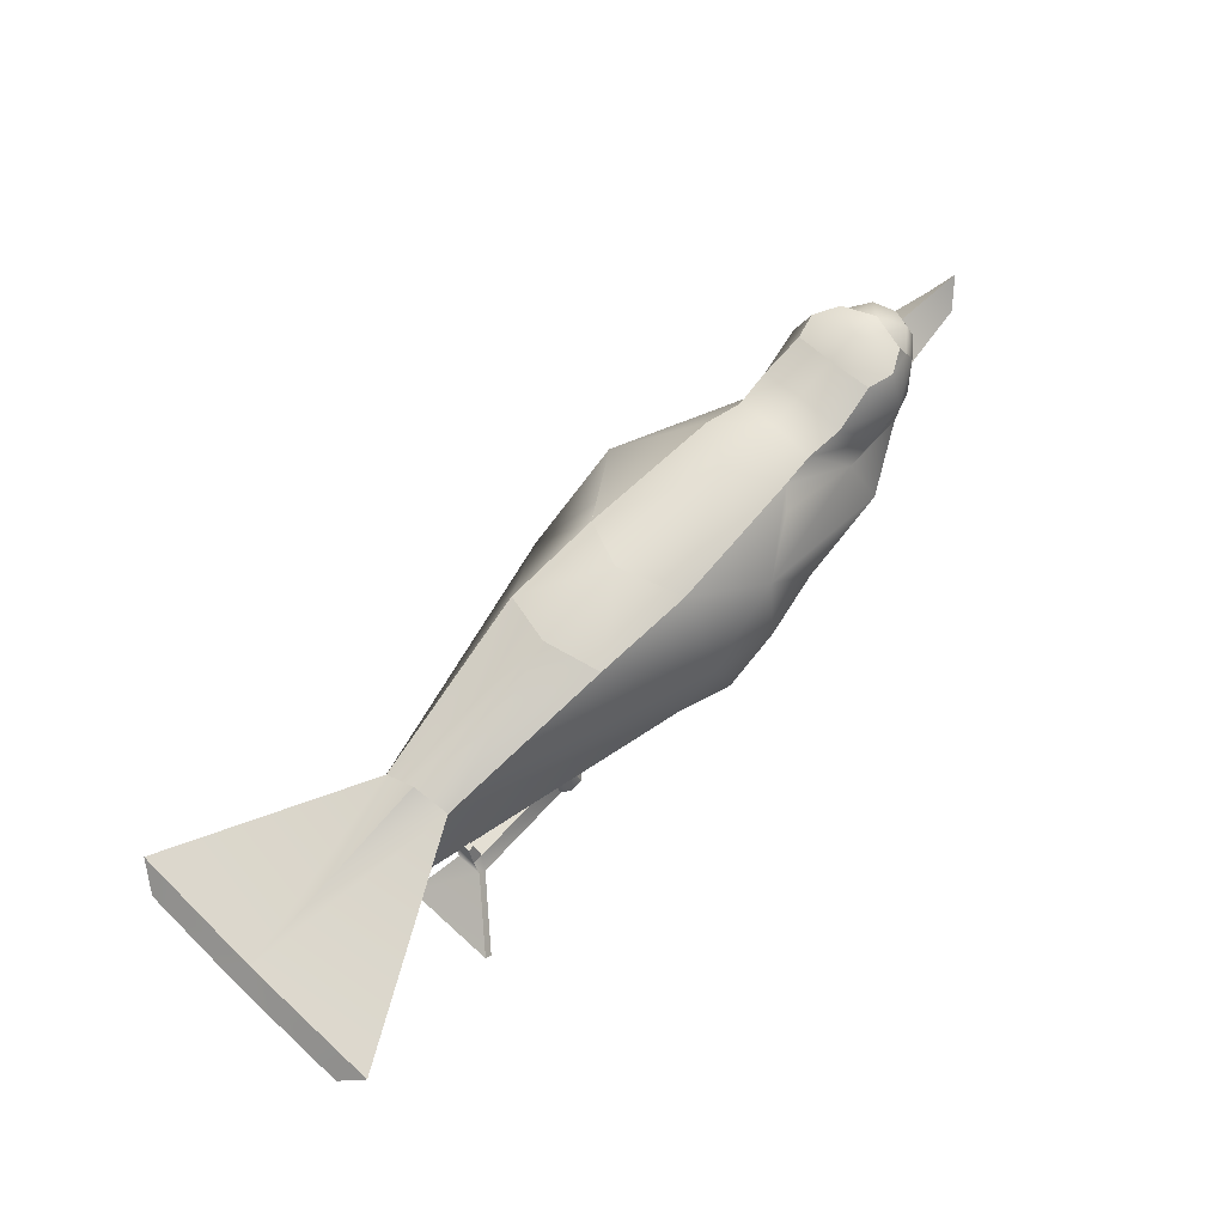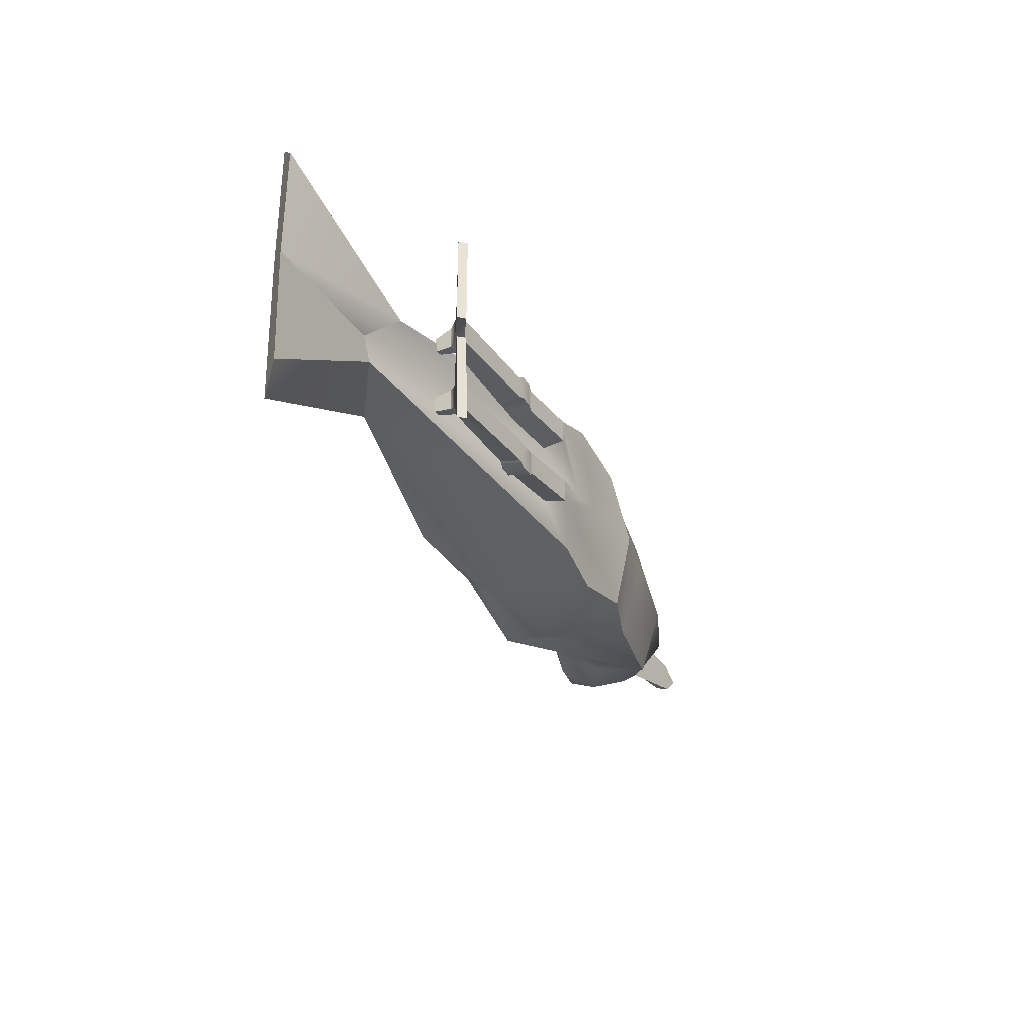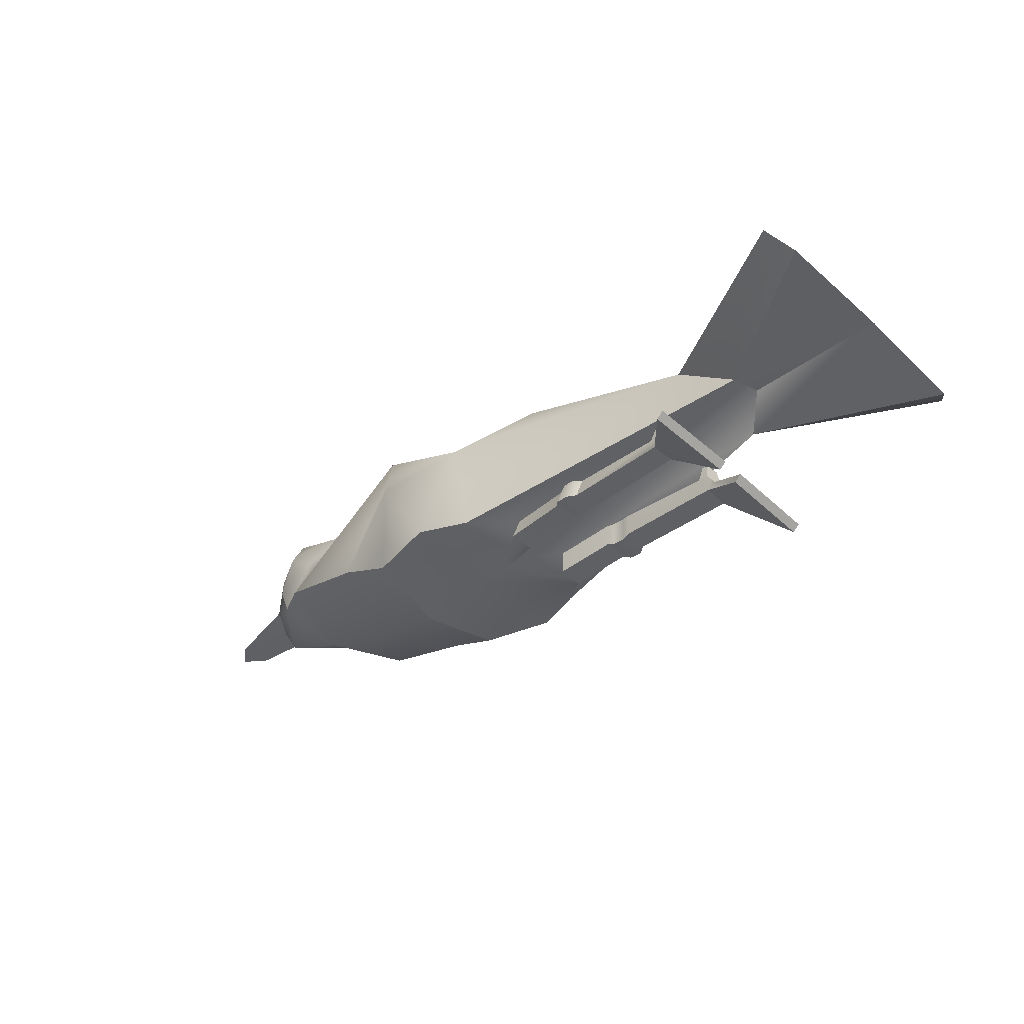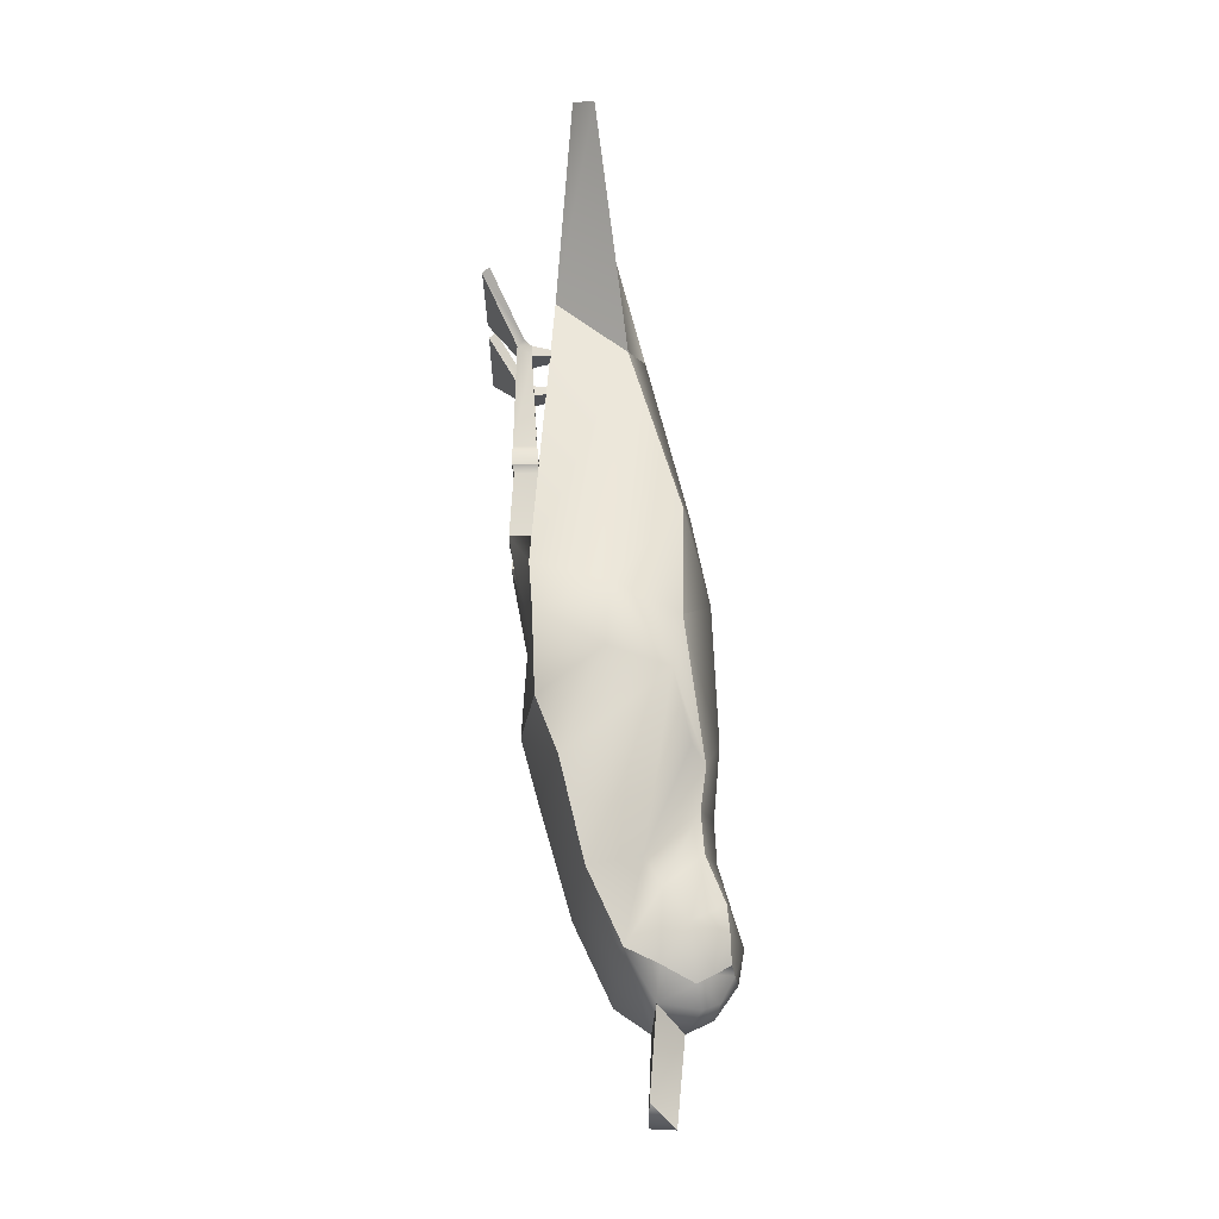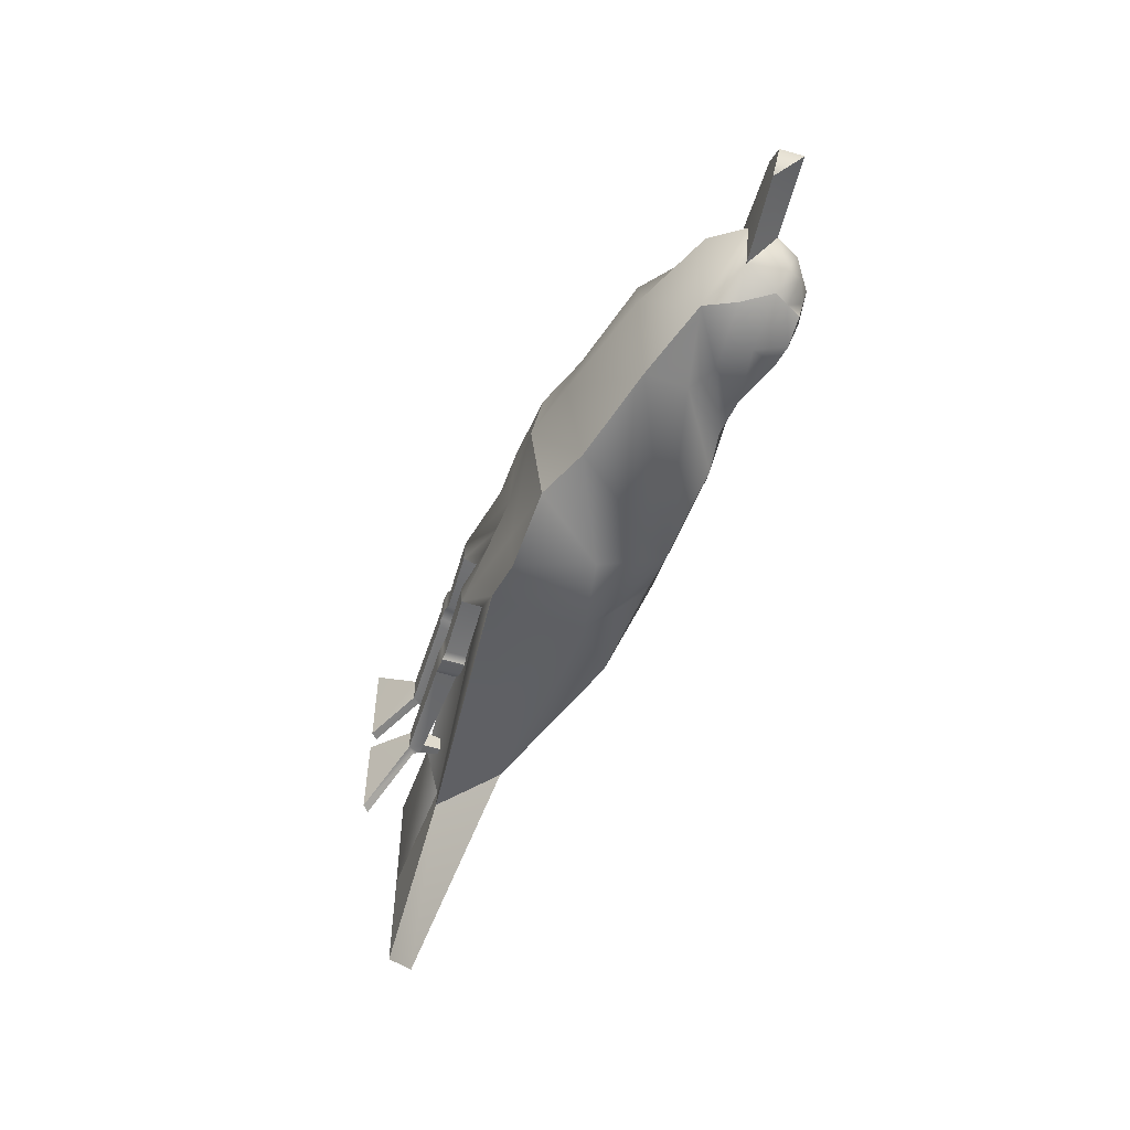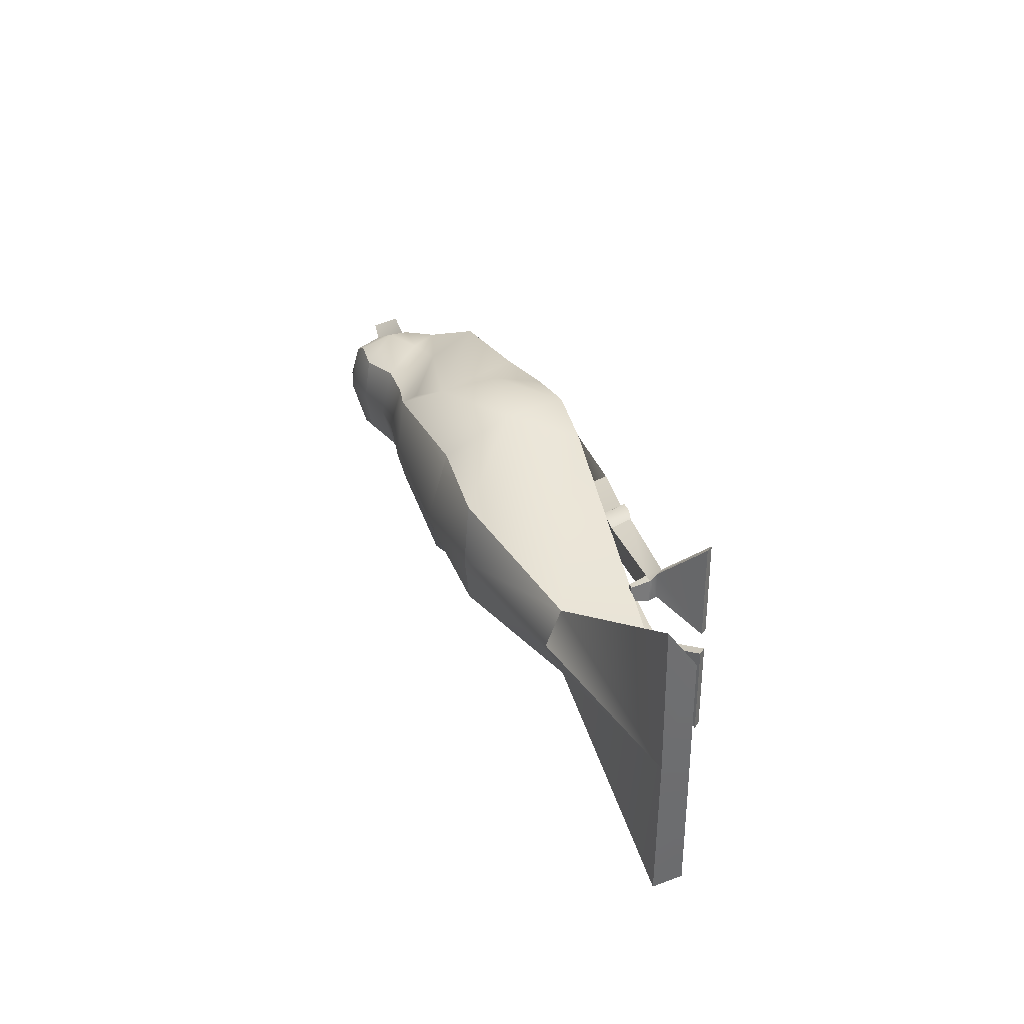
<metadata>
{"format":"obj","ext":"obj","renderer":"f3d","projection":"perspective","resolution":1024,"background":"white","views":[{"elev":58.9,"azim":-46.8,"up":"+Y"},{"elev":-33.6,"azim":-56.5,"up":"+Z"},{"elev":-44.6,"azim":-137.4,"up":"+Y"},{"elev":67.7,"azim":93.3,"up":"+Z"},{"elev":-54.5,"azim":74.0,"up":"+Z"},{"elev":31.4,"azim":-101.8,"up":"+Z"}]}
</metadata>
<code>
o seagull_body_Flying_seagull.003
v 0.7746 0.8552 0.5935
v -0.1571 0.7975 -0.5999
v -0.1564 0.7979 -0.5998
v -3.175 -0.4492 0.2065
v -0.5929 -0.4701 0.722
v -2.721 0.1872 0.2646
v -0.3959 0.1699 0.9052
v -0.3095 0.7409 0.4957
v -0.5813 0.9699 0.002088
v -1.231 0.7046 0.4675
v -1.362 0.7709 -0.02353
v -3.367 -0.2892 -0.2922
v -2.812 0.1872 -0.322
v -0.5698 -0.4701 -0.7115
v -0.5668 0.3299 -0.8978
v -0.581 -0.4701 -0.02092
v -0.95 -0.4721 0.1985
v -3.431 -0.2735 -0.04743
v -0.9533 -0.4721 0.4042
v 0.5144 -0.347 0.7537
v 0.6185 -0.4701 0.02142
v 0.977 -0.1367 0.7705
v 1.111 -0.3052 0.01473
v -4.65 -0.3818 -0.07623
v -4.65 -0.3865 0.9939
v -4.516 -0.2003 -0.0691
v -4.516 -0.1956 1.214
v -2.782 0.3313 -0.03581
v -1.215 0.7046 -0.511
v -0.3258 0.8099 -0.4923
v 2.057 0.02581 0.01519
v 1.804 0.1135 0.7451
v -4.475 -0.1956 -1.337
v -4.615 -0.3865 -1.129
v -0.9436 -0.4721 -0.1997
v -0.9405 -0.4721 -0.3922
v 1.001 -0.1367 -0.7448
v 0.538 -0.347 -0.7129
v 1.828 0.1135 -0.7225
v 2.176 1.2 0.48
v 2.199 1.329 0.0455
v 1.955 1.171 0.4144
v 1.915 1.228 0.04092
v 2.19 1.2 -0.3895
v 1.967 1.171 -0.331
v 0.2054 0.2067 -1.046
v 0.2998 0.7656 -0.8892
v -0.1134 -0.4086 -0.8657
v -0.3311 -0.4701 -0.01235
v -0.9124 -0.6661 -0.2182
v -0.1417 -0.4086 0.8889
v -0.1122 -0.4393 0.4914
v -0.9141 -0.6608 0.4515
v 0.1808 0.1699 1.017
v 0.2767 0.6794 0.8808
v 1.657 0.537 0.5602
v 0.908 0.9736 0.4627
v 2.333 0.4251 0.4836
v 2.704 0.3733 0.05365
v 0.5986 1.083 0.02992
v 0.9218 0.9736 -0.3955
v 2.348 0.4251 -0.388
v 1.673 0.537 -0.4864
v 1.247 0.9468 0.4152
v 1.893 0.6874 0.5905
v 1.592 0.9919 0.4448
v 2.143 0.9067 0.621
v 2.445 0.699 0.4882
v 2.698 0.6892 0.3168
v 2.559 0.973 0.4045
v 2.721 1.028 0.2658
v 1.551 1.101 0.03506
v 1.216 1.062 0.05326
v 1.605 0.9919 -0.3731
v 1.259 0.9468 -0.337
v 1.911 0.6874 -0.5091
v 2.162 0.9067 -0.5315
v 2.399 1.227 0.3654
v 2.479 1.1 0.3849
v 2.44 1.26 0.2077
v 2.659 1.161 0.238
v 2.751 1.12 0.05442
v 2.665 1.161 -0.1321
v 2.481 1.293 0.05006
v 2.445 1.26 -0.1088
v 2.881 0.6643 0.0565
v 2.46 0.699 -0.389
v 2.706 0.6892 -0.2095
v 2.41 1.227 -0.2677
v 2.49 1.1 -0.2847
v 2.57 0.973 -0.3017
v -0.09652 -0.4393 -0.4833
v -0.08118 -0.4701 -0.003778
v 2.727 1.028 -0.1579
v 3.395 0.6745 0.2059
v 2.865 0.9138 0.05624
v 3.563 0.8879 0.0675
v 3.566 0.6791 0.06754
v 3.399 0.6745 -0.07624
v -2.666 -0.6645 0.4844
v -2.652 -0.6069 0.4115
v -2.673 -0.6616 0.2597
v -2.649 -0.6069 0.2079
v -0.8998 -0.6608 -0.4341
v -0.9195 -0.6661 0.2246
v -2.651 -0.6648 -0.4719
v -2.665 -0.6619 -0.2582
v -2.638 -0.6074 -0.4565
v -2.641 -0.6074 -0.266
v -2.61 -0.7153 0.2586
v -2.558 -0.5964 0.2072
v -2.561 -0.5964 0.4109
v -2.603 -0.7182 0.4833
v -2.55 -0.5968 -0.2623
v -2.602 -0.7156 -0.255
v -2.588 -0.7185 -0.4687
v -2.547 -0.5968 -0.4528
v -1.708 -0.6936 0.2272
v -1.738 -0.5016 0.2014
v -1.703 -0.6884 0.4518
v -1.741 -0.5016 0.4051
v -1.688 -0.6886 -0.461
v -1.728 -0.5018 -0.4195
v -1.7 -0.6938 -0.2473
v -1.731 -0.5018 -0.2289
v -3.001 -1.012 0.0928
v -3.004 -1.015 0.9293
v -3.067 -0.961 0.9323
v -3.064 -0.9581 0.09258
v -2.998 -1.012 -0.1121
v -2.975 -1.015 -0.9279
v -3.061 -0.9585 -0.1139
v -3.038 -0.9614 -0.9331
v -2.647 -0.4453 0.2277
v -2.596 -0.4394 0.2271
v -2.649 -0.4453 0.3646
v -2.598 -0.4394 0.364
v -2.64 -0.446 -0.4207
v -2.582 -0.4393 -0.418
v -2.642 -0.446 -0.2743
v -2.584 -0.4393 -0.2717
v -1.467 -0.6667 0.2283
v -1.497 -0.4727 0.2022
v -1.461 -0.6614 0.4552
v -1.5 -0.4727 0.4079
v -1.459 -0.6669 -0.2403
v -1.49 -0.4729 -0.2218
v -1.487 -0.4729 -0.4142
v -1.446 -0.6616 -0.4562
v -1.558 -0.4698 0.2231
v -1.524 -0.6832 0.2517
v -1.518 -0.6774 0.5013
v -1.562 -0.4698 0.4494
v -1.516 -0.6834 -0.2668
v -1.55 -0.47 -0.2464
v -1.547 -0.47 -0.4581
v -1.502 -0.6776 -0.5042
v -1.634 -0.6958 0.2525
v -1.667 -0.4825 0.2238
v -1.628 -0.69 0.5021
v -1.671 -0.4825 0.4501
v -1.625 -0.696 -0.2712
v -1.66 -0.4827 -0.2508
v -1.656 -0.4827 -0.4626
v -1.611 -0.6902 -0.5087
f 4 5 6
f 6 5 7
f 8 9 10
f 10 9 11
f 12 13 14
f 14 13 15
f 16 17 18
f 5 4 19
f 18 17 4
f 17 19 4
f 20 21 22
f 22 21 23
f 24 25 26
f 26 25 27
f 6 7 10
f 10 7 8
f 10 11 6
f 6 11 28
f 13 29 15
f 15 29 30
f 31 32 23
f 23 32 22
f 11 9 29
f 29 9 30
f 28 11 13
f 13 11 29
f 33 34 26
f 26 34 24
f 16 18 35
f 14 36 12
f 18 12 35
f 12 36 35
f 23 21 37
f 37 21 38
f 37 39 23
f 23 39 31
f 40 41 42
f 42 41 43
f 44 45 41
f 41 45 43
f 3 2 30
f 30 2 15
f 46 15 47
f 15 2 47
f 46 48 15
f 15 48 14
f 49 16 50
f 50 16 35
f 51 5 52
f 19 53 5
f 52 5 53
f 5 51 7
f 7 51 54
f 8 7 55
f 55 7 54
f 56 57 1
f 56 1 55
f 57 55 1
f 32 31 58
f 58 31 59
f 57 60 8
f 8 60 9
f 9 60 30
f 30 60 61
f 39 62 31
f 31 62 59
f 63 47 61
f 64 65 66
f 66 65 67
f 68 69 70
f 70 69 71
f 66 72 64
f 64 72 73
f 74 75 72
f 72 75 73
f 75 74 76
f 76 74 77
f 66 67 42
f 42 67 40
f 78 79 80
f 80 79 81
f 66 42 72
f 72 42 43
f 74 72 45
f 45 72 43
f 82 83 84
f 84 83 85
f 74 45 77
f 77 45 44
f 57 56 64
f 64 56 65
f 68 58 69
f 59 86 58
f 86 69 58
f 87 88 62
f 59 62 86
f 62 88 86
f 61 75 63
f 63 75 76
f 60 73 61
f 61 73 75
f 60 57 73
f 73 57 64
f 54 22 55
f 55 22 32
f 55 32 56
f 56 32 58
f 68 65 58
f 58 65 56
f 65 68 67
f 67 68 70
f 78 40 79
f 70 79 67
f 40 67 79
f 40 78 41
f 78 80 41
f 80 84 41
f 44 41 89
f 89 41 85
f 41 84 85
f 89 90 44
f 91 77 90
f 44 90 77
f 76 77 87
f 87 77 91
f 63 76 62
f 62 76 87
f 47 63 39
f 39 63 62
f 39 37 47
f 47 37 46
f 37 38 46
f 46 38 48
f 48 38 92
f 38 21 92
f 92 21 93
f 51 52 20
f 20 52 21
f 52 93 21
f 22 54 20
f 20 54 51
f 25 24 4
f 4 24 18
f 25 4 27
f 27 4 6
f 28 26 6
f 6 26 27
f 18 24 12
f 12 24 34
f 28 13 26
f 26 13 33
f 13 12 33
f 33 12 34
f 87 91 88
f 88 91 94
f 83 90 85
f 85 90 89
f 82 84 81
f 81 84 80
f 69 95 96
f 96 95 97
f 98 95 86
f 86 95 69
f 98 86 99
f 99 86 88
f 97 99 96
f 96 99 88
f 79 70 81
f 81 70 71
f 81 71 82
f 82 71 96
f 96 94 82
f 82 94 83
f 94 91 83
f 83 91 90
f 100 101 102
f 102 101 103
f 48 92 14
f 36 14 104
f 14 92 104
f 92 93 104
f 93 49 104
f 49 50 104
f 52 53 93
f 93 53 49
f 53 105 49
f 49 105 16
f 16 105 17
f 106 107 108
f 108 107 109
f 102 103 110
f 110 103 111
f 112 101 113
f 113 101 100
f 114 109 115
f 115 109 107
f 106 108 116
f 116 108 117
f 110 111 118
f 118 111 119
f 118 120 110
f 110 120 113
f 113 120 112
f 112 120 121
f 116 117 122
f 122 117 123
f 122 124 116
f 116 124 115
f 115 124 114
f 114 124 125
f 110 113 126
f 126 113 127
f 128 127 100
f 100 127 113
f 102 129 100
f 100 129 128
f 110 126 102
f 102 126 129
f 115 130 116
f 116 130 131
f 132 130 107
f 107 130 115
f 107 106 132
f 132 106 133
f 116 131 106
f 106 131 133
f 103 134 111
f 111 134 135
f 101 112 136
f 136 112 137
f 108 138 117
f 117 138 139
f 109 114 140
f 140 114 141
f 96 88 94
f 71 69 96
f 97 95 98
f 98 99 97
f 105 142 17
f 17 142 143
f 53 144 105
f 105 144 142
f 53 19 144
f 144 19 145
f 17 143 19
f 19 143 145
f 50 35 146
f 146 35 147
f 35 36 147
f 147 36 148
f 104 149 36
f 36 149 148
f 104 50 149
f 149 50 146
f 143 142 150
f 150 142 151
f 142 144 151
f 151 144 152
f 145 153 144
f 144 153 152
f 143 150 145
f 145 150 153
f 146 147 154
f 154 147 155
f 147 148 155
f 155 148 156
f 148 149 156
f 156 149 157
f 146 154 149
f 149 154 157
f 151 158 150
f 150 158 159
f 152 160 151
f 151 160 158
f 152 153 160
f 160 153 161
f 150 159 153
f 153 159 161
f 154 155 162
f 162 155 163
f 155 156 163
f 163 156 164
f 157 165 156
f 156 165 164
f 157 154 165
f 165 154 162
f 158 118 159
f 159 118 119
f 160 120 158
f 158 120 118
f 160 161 120
f 120 161 121
f 161 159 121
f 121 159 119
f 162 163 124
f 124 163 125
f 164 123 163
f 163 123 125
f 165 122 164
f 164 122 123
f 165 162 122
f 122 162 124
f 126 127 129
f 129 127 128
f 135 134 137
f 137 134 136
f 141 139 140
f 140 139 138
f 130 132 131
f 131 132 133
f 119 111 121
f 121 111 112
f 125 123 114
f 114 123 117
f 112 111 137
f 137 111 135
f 101 136 103
f 103 136 134
f 117 139 114
f 114 139 141
f 108 109 138
f 138 109 140
f 30 47 3
f 57 8 55
f 30 61 47

</code>
